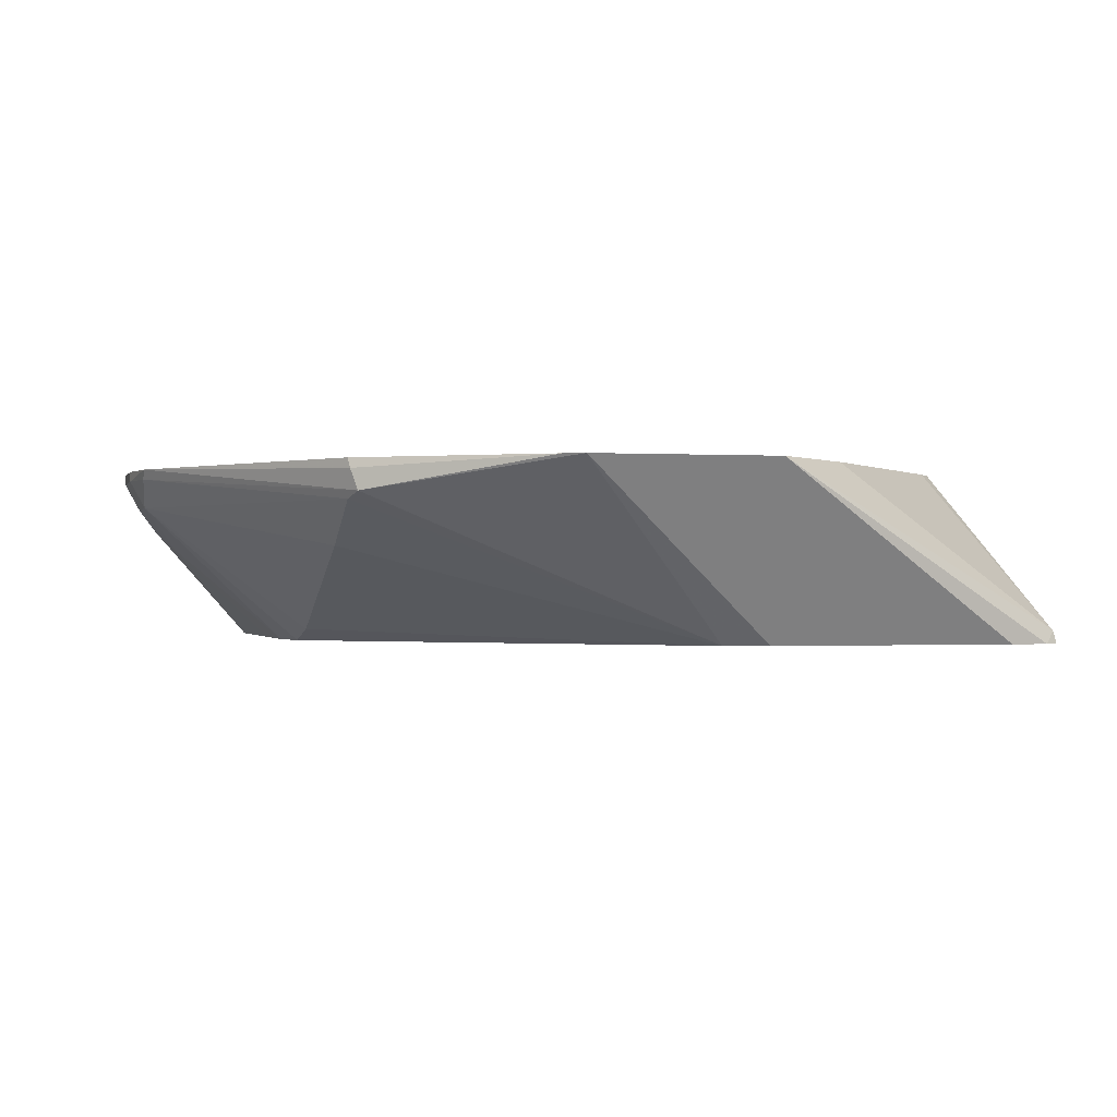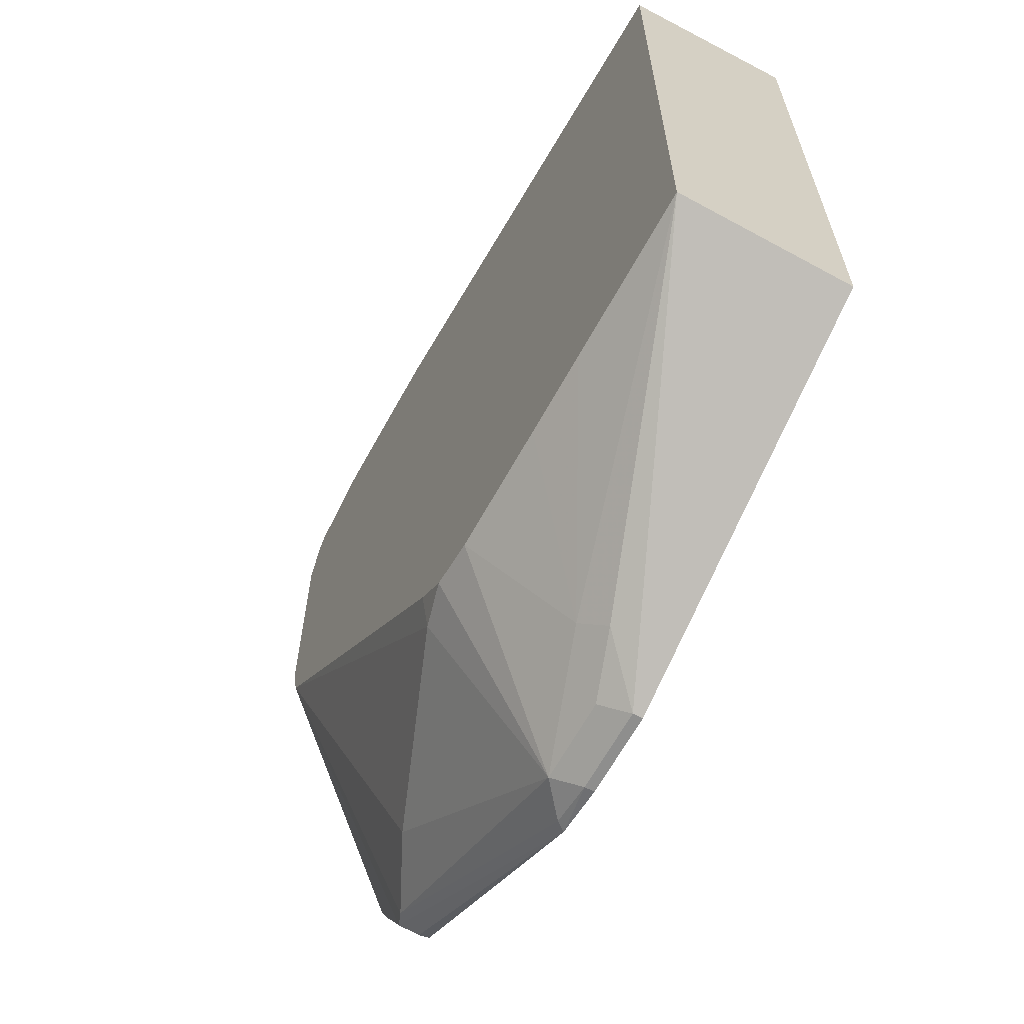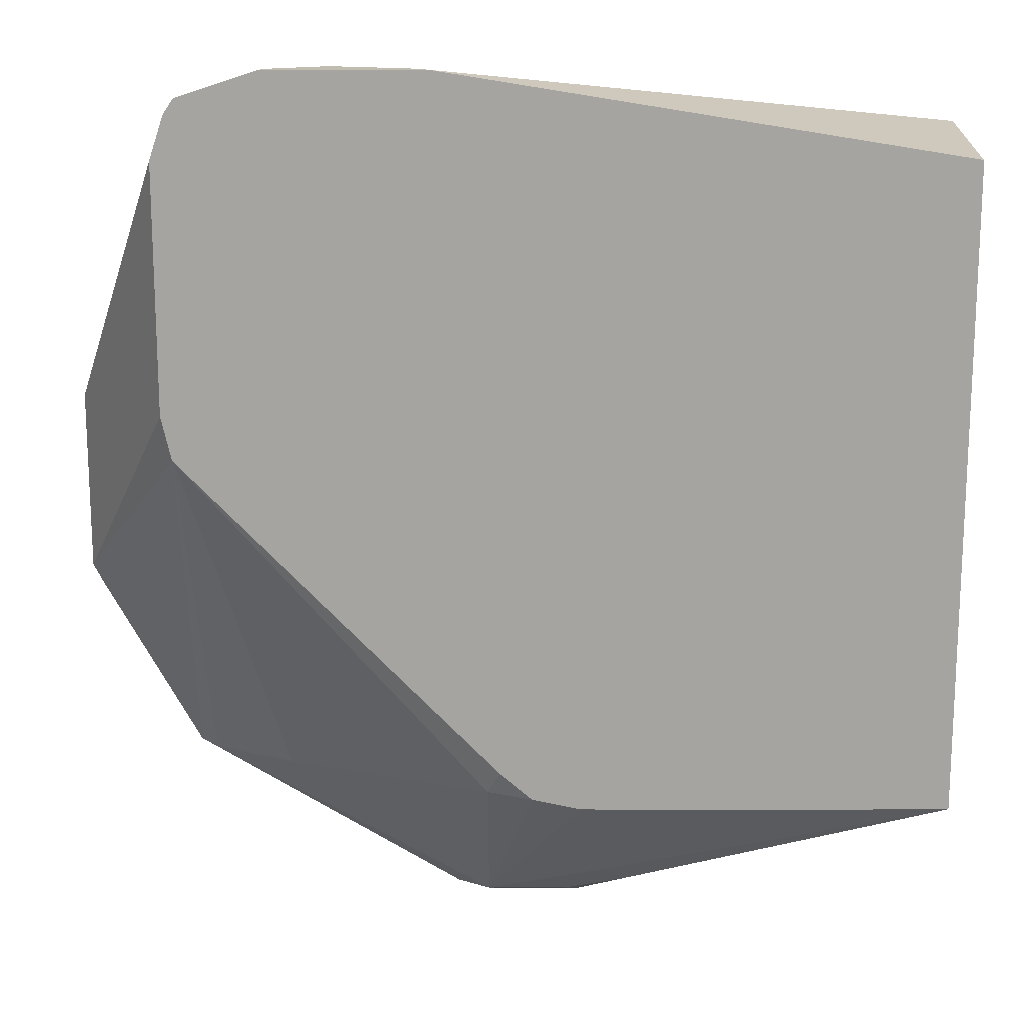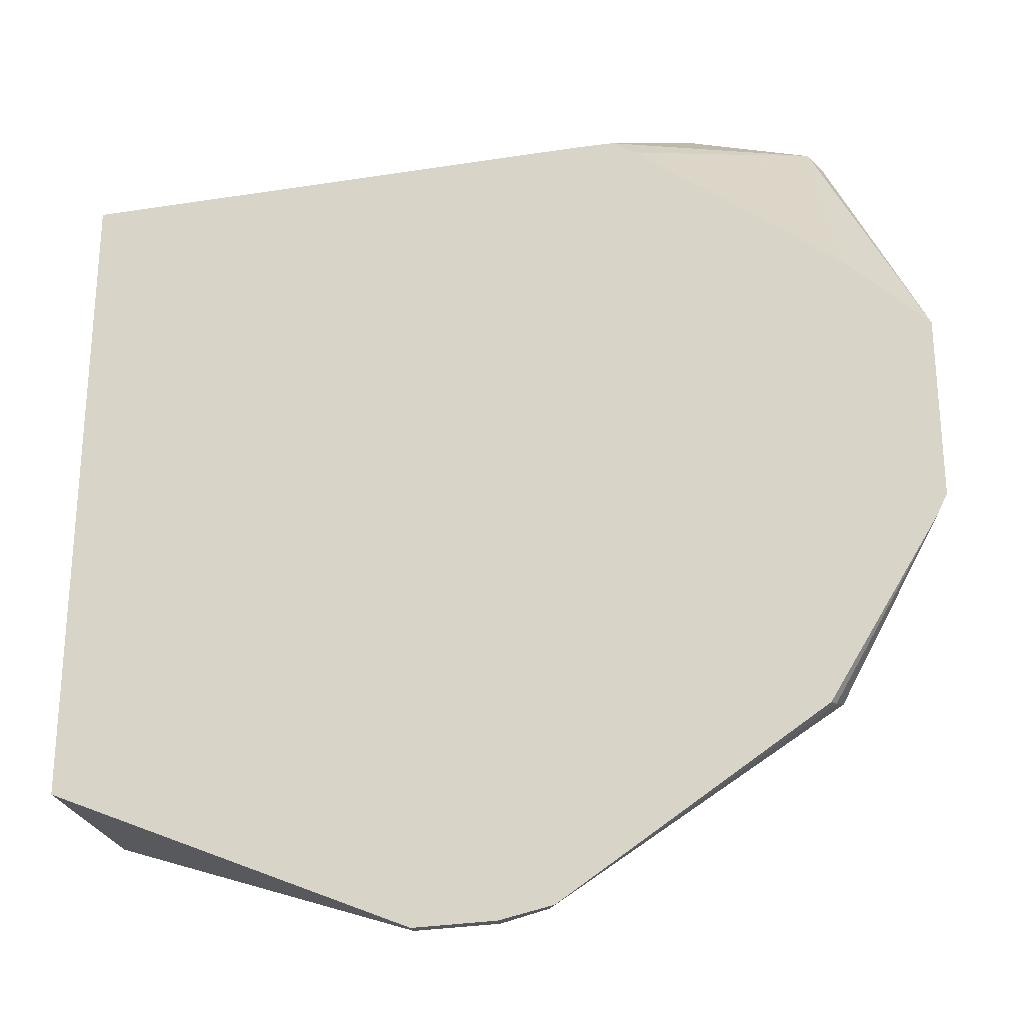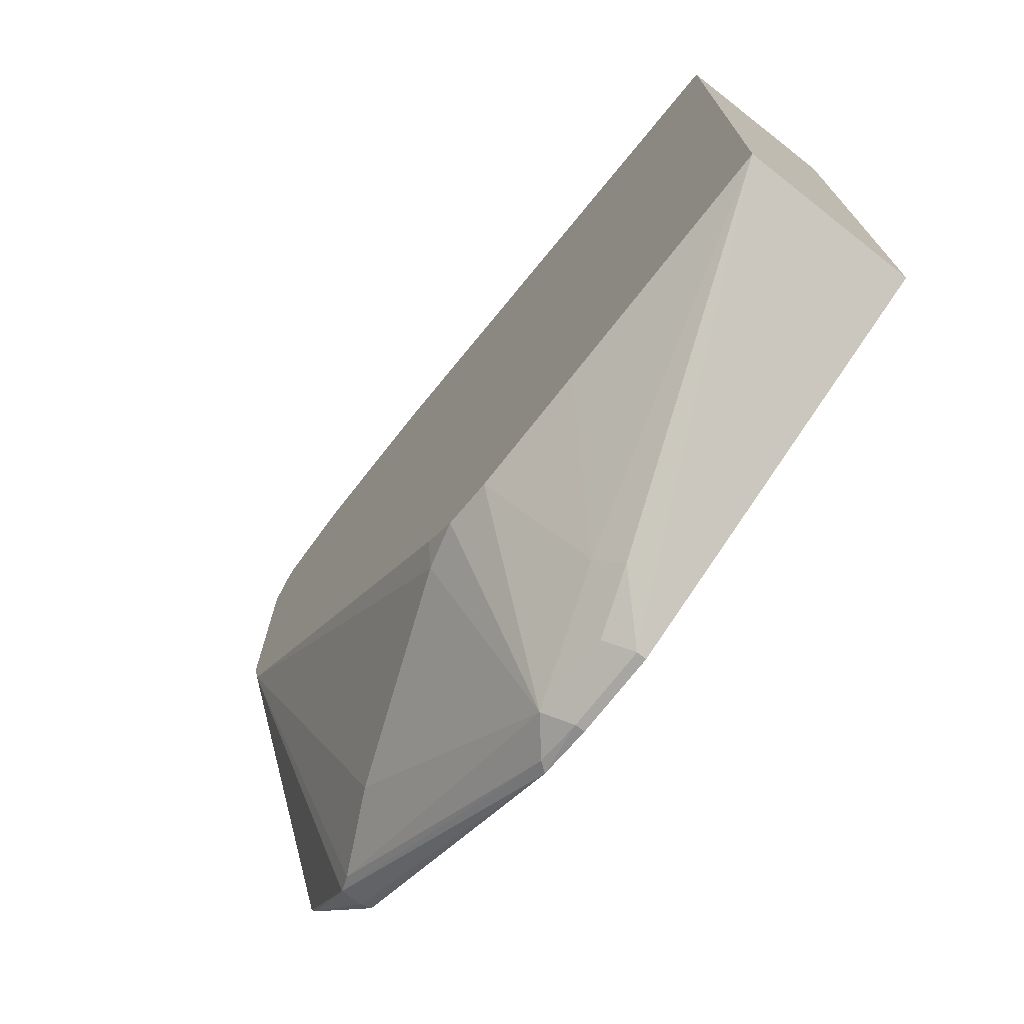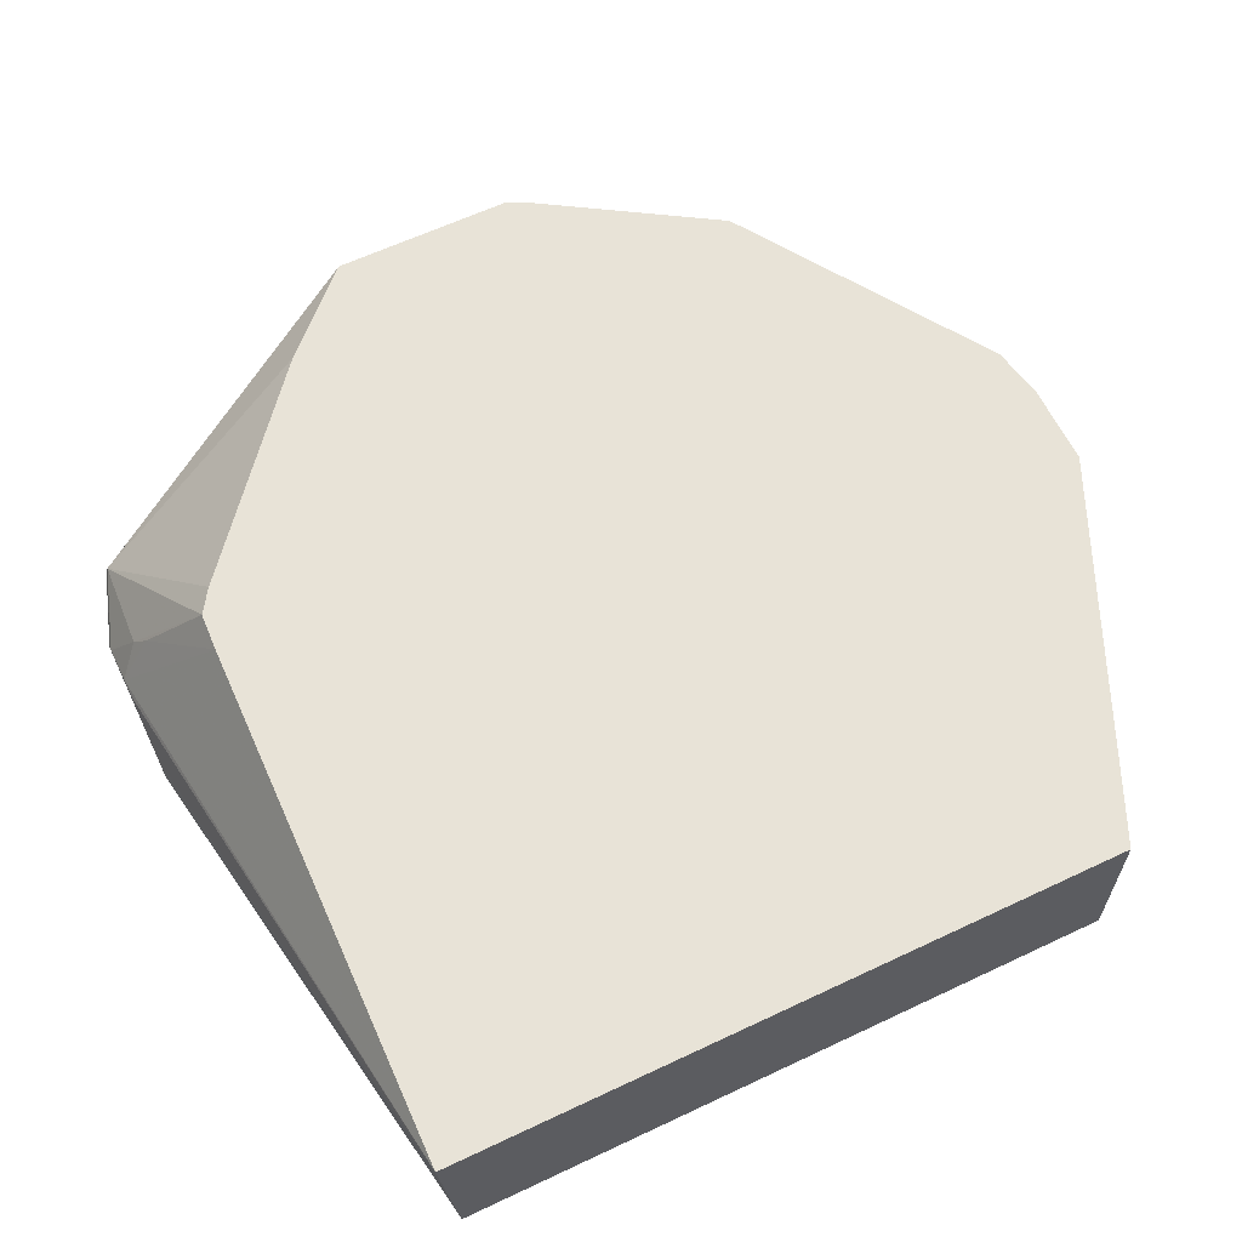
<metadata>
{"format":"obj","ext":"obj","renderer":"f3d","projection":"perspective","resolution":1024,"background":"white","views":[{"elev":-0.8,"azim":-103.8,"up":"+Y"},{"elev":-64.9,"azim":61.2,"up":"+Z"},{"elev":16.6,"azim":-0.1,"up":"+Z"},{"elev":-26.5,"azim":-164.1,"up":"+Z"},{"elev":-74.0,"azim":51.8,"up":"+Z"},{"elev":62.2,"azim":64.4,"up":"+Y"}]}
</metadata>
<code>
v 0.07427 -0.1288 -0.4065
v -0.0005272 -0.1288 -0.4068
v -0.08011 -0.08623 -0.4558
v -0.07085 -0.07699 -0.465
v -0.09239 -0.05543 -0.4804
v 0.07427 -0.05107 -0.4065
v 0.07427 -0.1288 -0.1111
v -0.03672 -0.1288 -0.4068
v -0.1355 -0.06776 -0.4742
v -0.09293 -0.1288 -0.4065
v -0.09857 -0.06776 -0.4742
v -0.1293 -0.05543 -0.4804
v -0.09239 -0.05107 -0.4804
v 0.07427 -0.05107 -0.1048
v 0.07388 -0.1288 -0.1109
v -0.1501 -0.05543 -0.4758
v -0.1151 -0.1288 -0.4017
v -0.1355 -0.1232 -0.4003
v -0.2279 -0.08623 -0.4003
v -0.2648 -0.06776 -0.4003
v -0.1534 -0.05107 -0.4758
v -0.1293 -0.05107 -0.4804
v -0.1663 -0.05107 -0.1109
v -0.2051 -0.1169 -0.07326
v -0.196 -0.1169 -0.07326
v -0.1655 -0.1248 -0.07326
v -0.1595 -0.1288 -0.07326
v -0.2725 -0.06467 -0.3972
v -0.1299 -0.1288 -0.3891
v -0.2723 -0.1288 -0.2422
v -0.2725 -0.1288 -0.2419
v -0.271 -0.05543 -0.4003
v -0.2695 -0.05107 -0.4011
v -0.2056 -0.09238 -0.08781
v -0.1839 -0.05107 -0.1118
v -0.226 -0.125 -0.07326
v -0.2125 -0.1016 -0.08318
v -0.2299 -0.1288 -0.07326
v -0.3228 -0.05107 -0.3141
v -0.3185 -0.05107 -0.3228
v -0.2769 -0.1288 -0.222
v -0.195 -0.05107 -0.1191
v -0.2648 -0.1232 -0.08625
v -0.266 -0.1288 -0.08514
v -0.3228 -0.05107 -0.2315
v -0.2769 -0.1288 -0.1112
v -0.2862 -0.05107 -0.1943
v -0.2705 -0.1288 -0.09187
f 23 35 34
f 23 34 24
f 21 32 33
f 21 28 32
f 20 31 28
f 20 30 31
f 19 30 20
f 18 30 19
f 18 29 30
f 14 25 26
f 16 28 21
f 16 20 28
f 14 27 15
f 14 26 27
f 14 24 25
f 14 23 24
f 12 21 22
f 12 16 21
f 24 36 38
f 17 29 18
f 24 38 27
f 36 43 38
f 24 26 25
f 9 19 20
f 45 46 48
f 43 45 48
f 43 47 45
f 43 48 44
f 42 47 43
f 39 46 45
f 39 41 46
f 38 43 44
f 24 27 26
f 36 37 43
f 35 42 43
f 34 35 37
f 32 40 33
f 31 41 39
f 28 31 39
f 28 40 32
f 28 39 40
f 24 37 36
f 24 34 37
f 35 43 37
f 9 18 19
f 9 20 16
f 9 10 17
f 1 10 8
f 1 17 10
f 1 29 17
f 1 30 29
f 1 31 30
f 1 41 31
f 1 46 41
f 1 48 46
f 1 44 48
f 1 8 2
f 1 38 44
f 1 15 27
f 1 7 15
f 1 6 14
f 1 13 6
f 1 5 13
f 1 4 5
f 1 3 4
f 1 2 3
f 9 17 18
f 1 27 38
f 2 8 3
f 1 14 7
f 3 11 4
f 9 16 12
f 3 9 11
f 7 14 15
f 6 23 14
f 6 35 23
f 6 47 42
f 6 45 47
f 6 39 45
f 6 40 39
f 6 33 40
f 6 42 35
f 6 22 21
f 6 13 22
f 5 22 13
f 5 12 22
f 5 9 12
f 5 11 9
f 4 11 5
f 3 8 10
f 6 21 33
f 3 10 9

</code>
